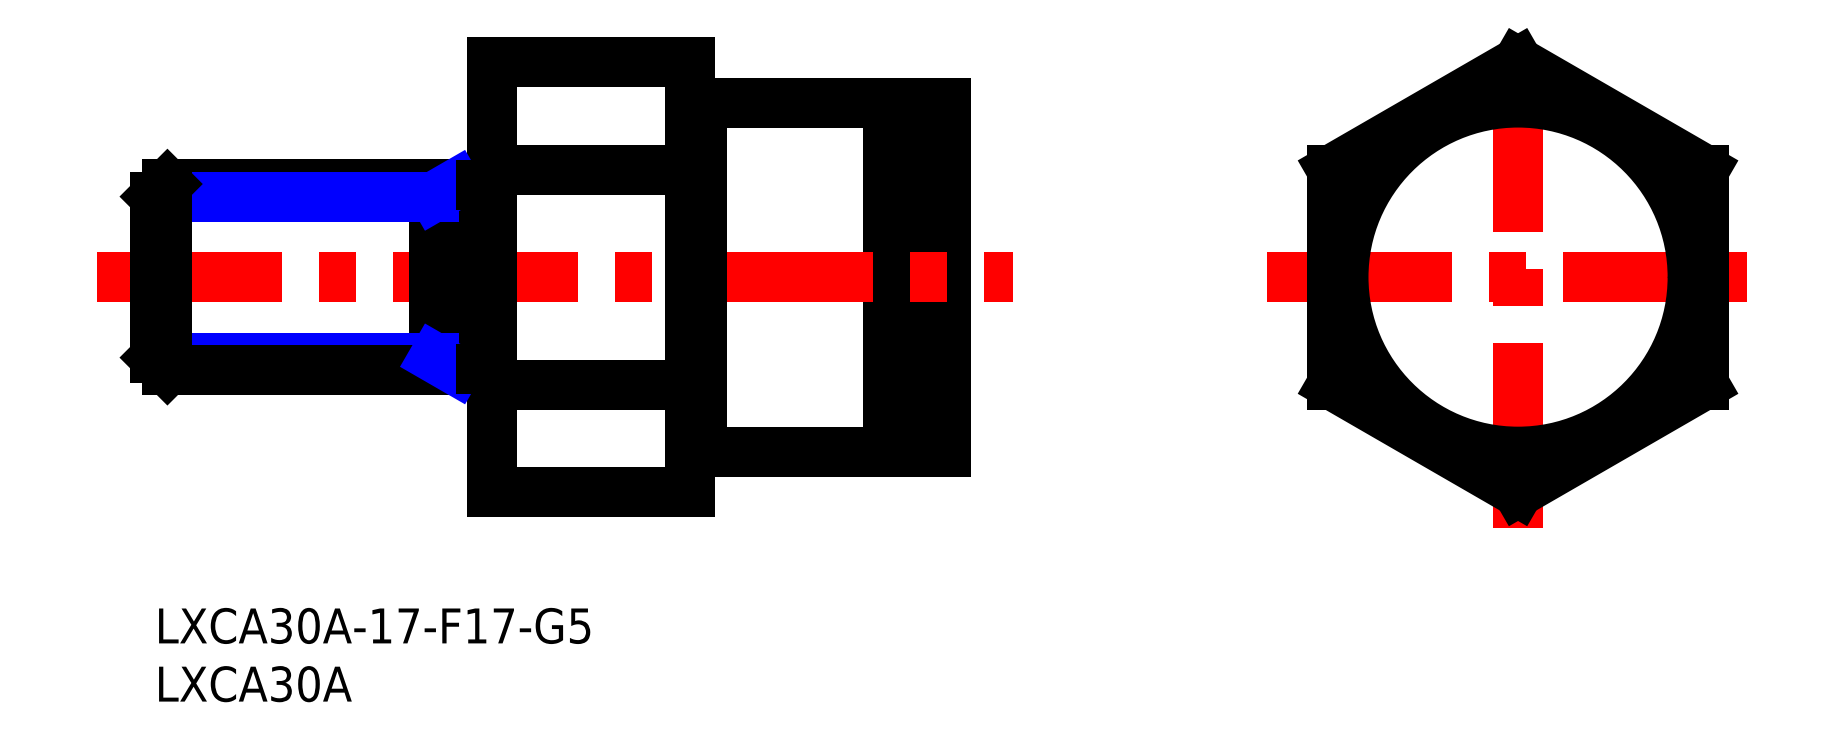
<metadata>
{"format":"dxf","ext":"dxf","renderer":"ezdxf+matplotlib","layout":"modelspace","background":"white","min_lineweight":24,"dpi":150}
</metadata>
<code>
0
SECTION
2
ENTITIES
0
INSERT
8
MSM_CONTINUOUS
2
*U8
10
0
20
0
30
0
0
INSERT
8
MSM_CONTINUOUS
2
*U9
10
0
20
0
30
0
0
LINE
8
MSM_CENTER
10
95.58
20
28.48
30
0
11
138.7
21
28.48
31
0
0
LINE
8
MSM_CONTINUOUS
10
68
20
43.48
30
0
11
68
21
13.48
31
0
0
LINE
8
MSM_CONTINUOUS
10
64.65
20
43.48
30
0
11
64.65
21
13.48
31
0
0
LINE
8
MSM_CONTINUOUS
10
63
20
43.48
30
0
11
63
21
13.48
31
0
0
LINE
8
MSM_CENTER
10
117.1
20
6.912
30
0
11
117.1
21
50.04
31
0
0
LINE
8
MSM_CONTINUOUS
10
47
20
13.48
30
0
11
63
21
13.48
31
0
0
LINE
8
MSM_CENTER
10
-4.926
20
28.48
30
0
11
73.74
21
28.48
31
0
0
LINE
8
MSM_CONTINUOUS
10
46
20
46.95
30
0
11
46
21
10
31
0
0
LINE
8
MSM_CONTINUOUS
10
29
20
46.95
30
0
11
29
21
10
31
0
0
LINE
8
MSM_CONTINUOUS
10
64.65
20
13.48
30
0
11
68
21
13.48
31
0
0
LINE
8
MSM_CONTINUOUS
10
63
20
14.18
30
0
11
64.65
21
14.18
31
0
0
LINE
8
MSM_CONTINUOUS
10
47
20
43.48
30
0
11
63
21
43.48
31
0
0
LINE
8
MSM_CONTINUOUS
10
64.65
20
43.48
30
0
11
68
21
43.48
31
0
0
LINE
8
MSM_CONTINUOUS
10
63
20
42.78
30
0
11
64.65
21
42.78
31
0
0
LINE
8
MSM_CONTINUOUS
10
46
20
46.95
30
0
11
29
21
46.95
31
0
0
LINE
8
MSM_CONTINUOUS
10
46
20
10
30
0
11
29
21
10
31
0
0
LINE
8
MSM_CONTINUOUS
10
46
20
37.71
30
0
11
29
21
37.71
31
0
0
LINE
8
MSM_CONTINUOUS
10
46
20
19.24
30
0
11
29
21
19.24
31
0
0
CIRCLE
8
MSM_CONTINUOUS
10
117.1
20
28.48
30
0
40
15
0
LINE
8
MSM_CONTINUOUS
10
133.1
20
37.71
30
0
11
133.1
21
19.24
31
0
0
LINE
8
MSM_CONTINUOUS
10
133.1
20
37.71
30
0
11
117.1
21
46.95
31
0
0
LINE
8
MSM_CONTINUOUS
10
133.1
20
19.24
30
0
11
117.1
21
10
31
0
0
LINE
8
MSM_CONTINUOUS
10
101.1
20
37.71
30
0
11
117.1
21
46.95
31
0
0
LINE
8
MSM_CONTINUOUS
10
101.1
20
37.71
30
0
11
101.1
21
19.24
31
0
0
LINE
8
MSM_CONTINUOUS
10
101.1
20
19.24
30
0
11
117.1
21
10
31
0
0
LINE
8
MSM_CONTINUOUS
10
47
20
43.48
30
0
11
47
21
13.48
31
0
0
LINE
8
MSM_CONTINUOUS
10
46
20
43.38
30
0
11
47
21
43.38
31
0
0
LINE
8
MSM_CONTINUOUS
10
46
20
13.58
30
0
11
47
21
13.58
31
0
0
LINE
8
MSM_CONTINUOUS
10
24
20
36.48
30
0
11
24
21
20.48
31
0
0
LINE
8
MSM_CONTINUOUS
10
28
20
36.48
30
0
11
28
21
20.48
31
0
0
LINE
8
MSM_CONTINUOUS
10
28
20
36.48
30
0
11
1.082
21
36.48
31
0
0
LINE
8
MSM_NARROW
10
24
20
35.39
30
0
11
3.6e-15
21
35.39
31
0
0
LINE
8
MSM_NARROW
10
24
20
21.56
30
0
11
-3.6e-15
21
21.56
31
0
0
LINE
8
MSM_CONTINUOUS
10
28
20
20.48
30
0
11
1.082
21
20.48
31
0
0
LINE
8
MSM_CONTINUOUS
10
3.6e-15
20
35.39
30
0
11
-3.6e-15
21
21.56
31
0
0
LINE
8
MSM_CONTINUOUS
10
3.6e-15
20
35.39
30
0
11
1.082
21
36.48
31
0
0
LINE
8
MSM_CONTINUOUS
10
1.082
20
36.48
30
0
11
1.082
21
20.48
31
0
0
LINE
8
MSM_CONTINUOUS
10
1.082
20
20.48
30
0
11
-3.6e-15
21
21.56
31
0
0
LINE
8
MSM_NARROW
10
24
20
21.56
30
0
11
25.87
21
20.48
31
0
0
LINE
8
MSM_NARROW
10
24
20
35.39
30
0
11
25.87
21
36.48
31
0
0
LINE
8
MSM_CONTINUOUS
10
29
20
36.38
30
0
11
28
21
36.38
31
0
0
LINE
8
MSM_CONTINUOUS
10
29
20
20.58
30
0
11
28
21
20.58
31
0
0
ENDSEC
0
EOF

</code>
